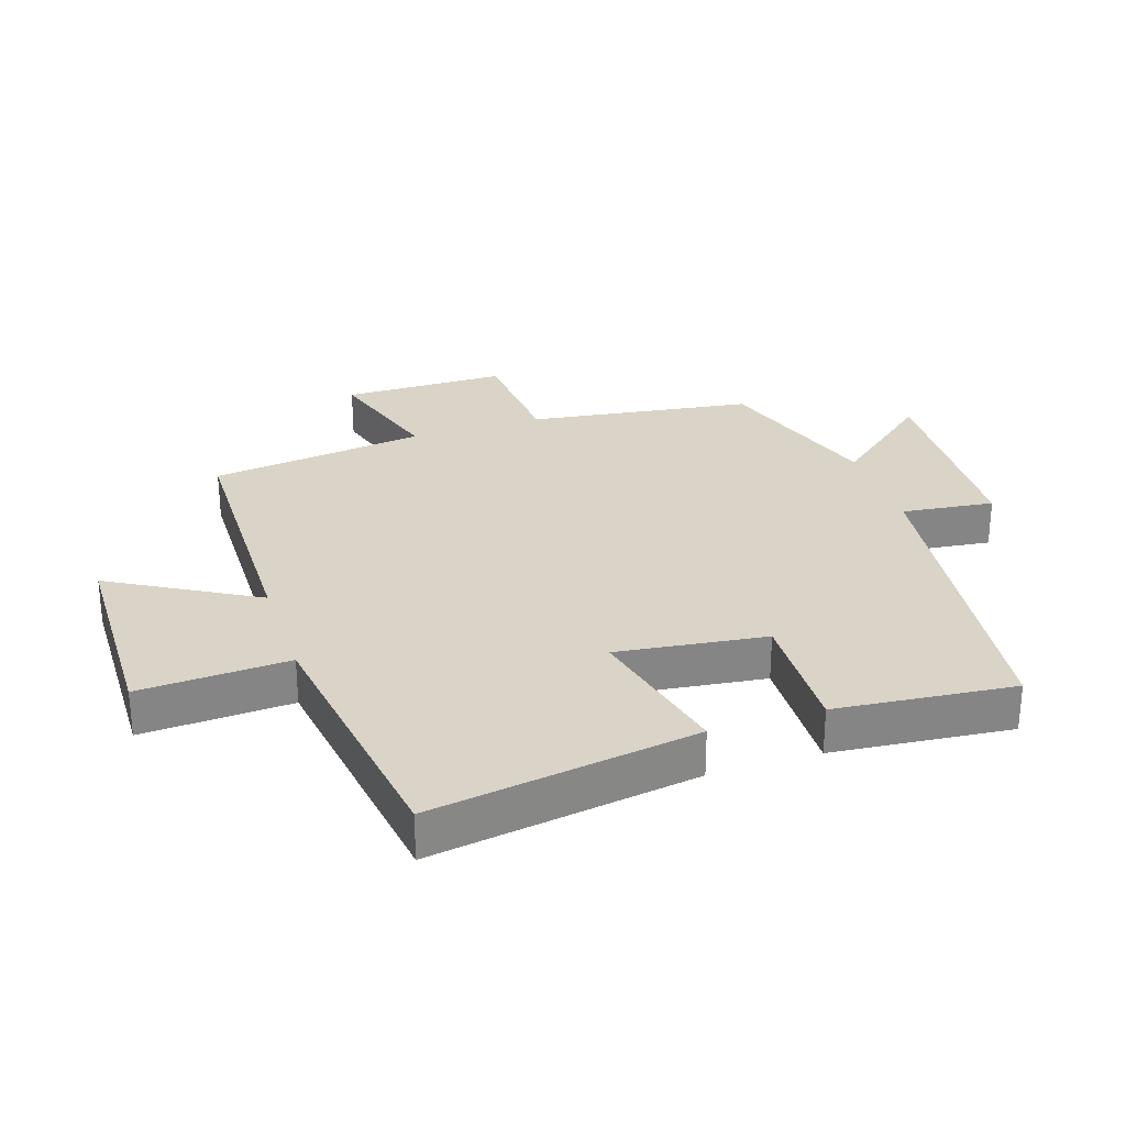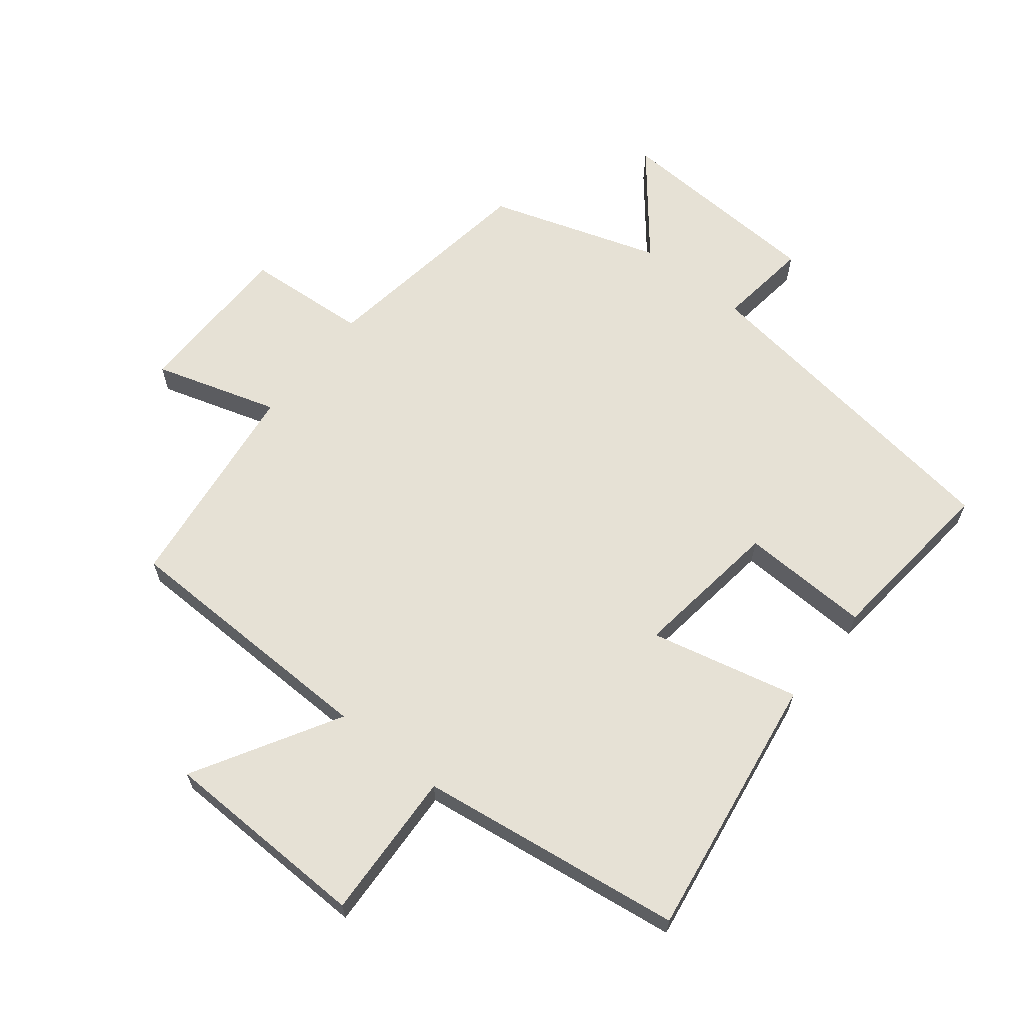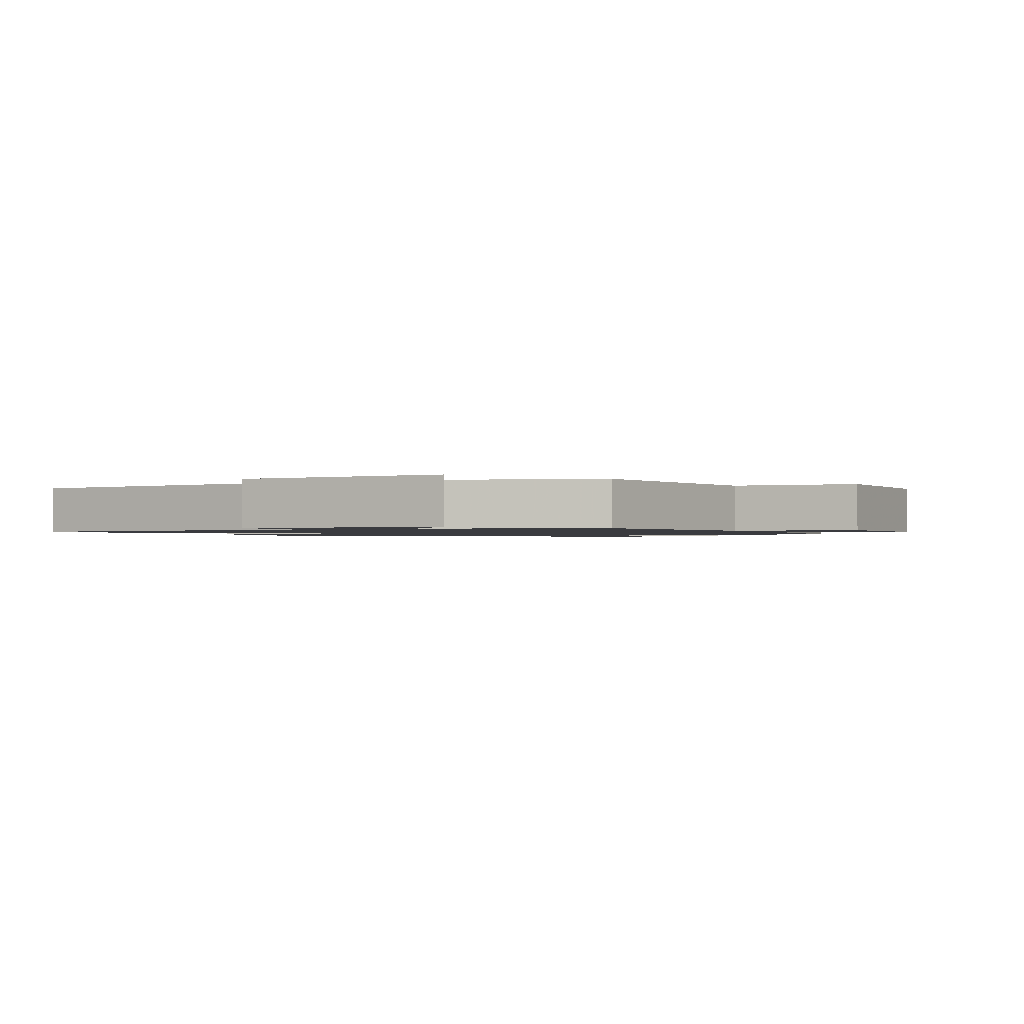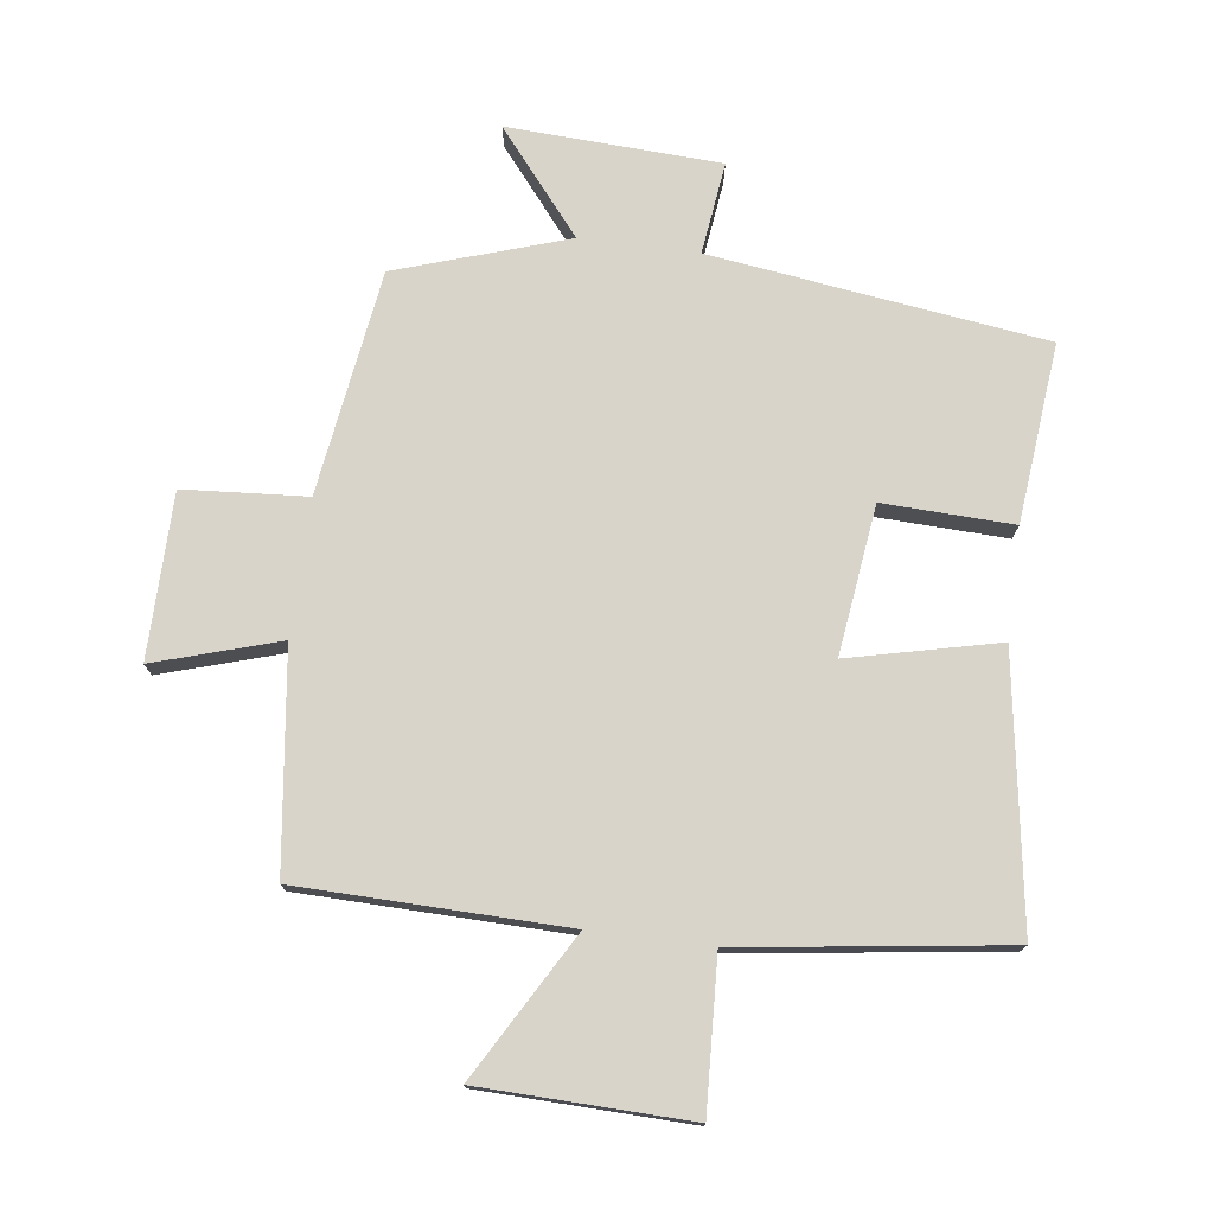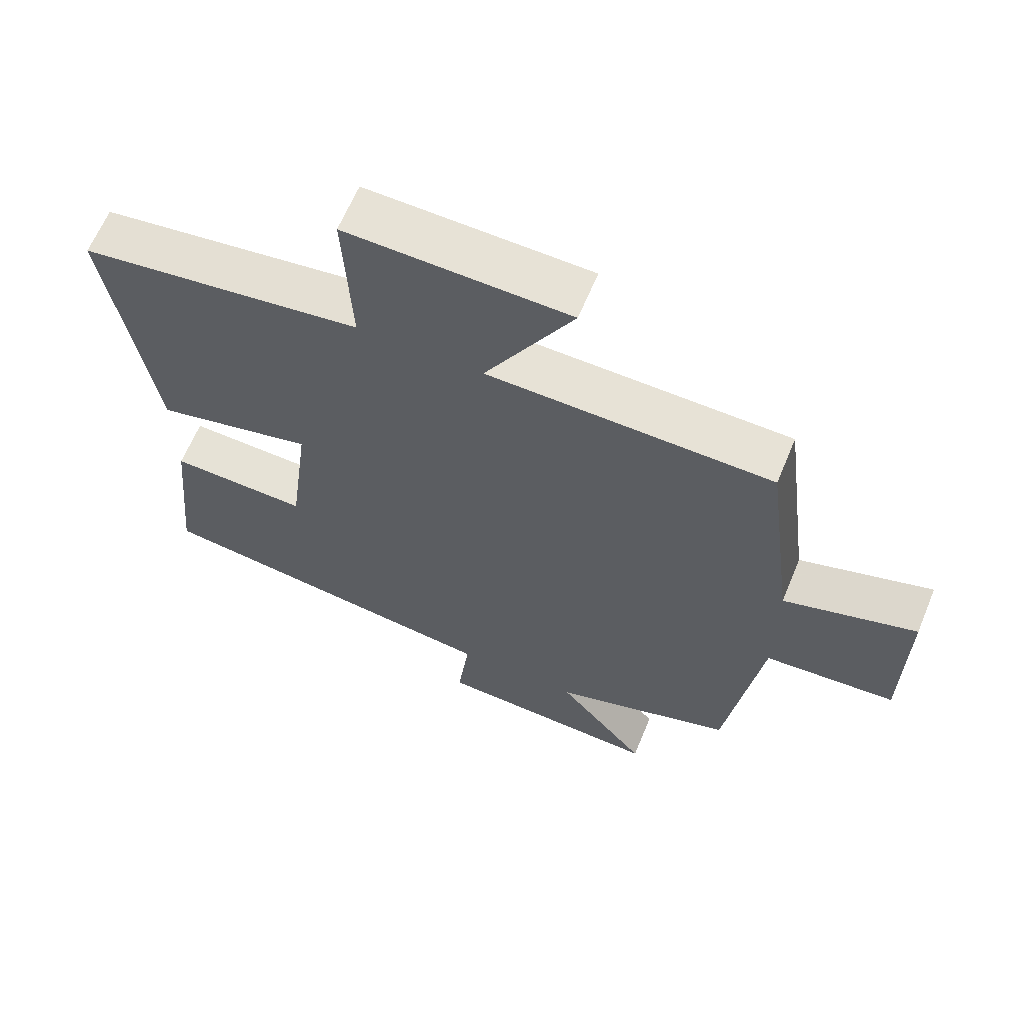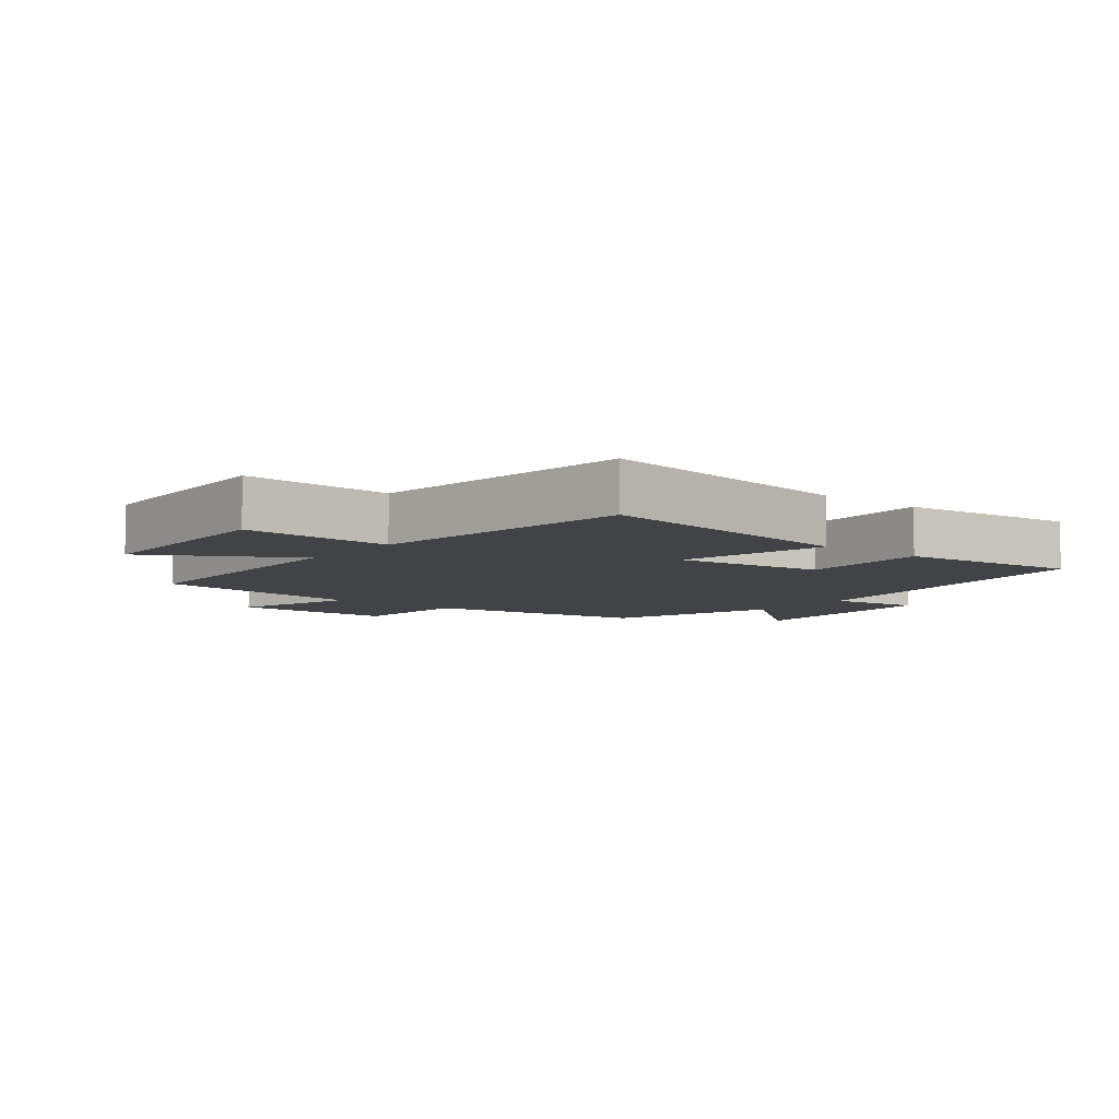
<metadata>
{"format":"obj","ext":"obj","renderer":"f3d","projection":"perspective","resolution":1024,"background":"white","views":[{"elev":28.5,"azim":71.7,"up":"+Y"},{"elev":64.1,"azim":38.6,"up":"+Y"},{"elev":-1.2,"azim":-153.4,"up":"+Y"},{"elev":75.4,"azim":7.5,"up":"+Y"},{"elev":63.7,"azim":-157.5,"up":"+Z"},{"elev":-6.9,"azim":51.6,"up":"+Y"}]}
</metadata>
<code>
v 0.565 0.07 0.442
v 0.5 0.07 0.023
v 0.266 0.07 0.078
v 0.296 0.07 -0.156
v 0.5 0.07 -0.149
v 0.528 0.07 -0.43
v 0.003 0.07 -0.5
v 0.021 0.07 -0.645
v -0.313 0.07 -0.661
v -0.181 0.07 -0.5
v -0.449 0.07 -0.412
v -0.5 0.07 -0.06
v -0.693 0.07 -0.046
v -0.695 0.07 0.212
v -0.5 0.07 0.152
v -0.456 0.07 0.492
v -0.038 0.07 0.5
v -0.168 0.07 0.727
v 0.16 0.07 0.735
v 0.148 0.07 0.5
v 0.565 0 0.442
v 0.5 0 0.023
v 0.266 0 0.078
v 0.296 0 -0.156
v 0.5 0 -0.149
v 0.528 0 -0.43
v 0.003 0 -0.5
v 0.021 0 -0.645
v -0.313 0 -0.661
v -0.181 0 -0.5
v -0.449 0 -0.412
v -0.5 0 -0.06
v -0.693 0 -0.046
v -0.695 0 0.212
v -0.5 0 0.152
v -0.456 0 0.492
v -0.038 0 0.5
v -0.168 0 0.727
v 0.16 0 0.735
v 0.148 0 0.5
f 17 18 19 20
f 15 16 17 20
f 15 20 1
f 12 13 14 15
f 10 11 12 15
f 7 8 9 10
f 4 5 6 7
f 3 4 7 10
f 1 2 3
f 15 1 3
f 3 10 15
f 40 39 38 37
f 40 37 36 35
f 21 40 35
f 35 34 33 32
f 35 32 31 30
f 30 29 28 27
f 27 26 25 24
f 30 27 24 23
f 23 22 21
f 23 21 35
f 35 30 23
f 1 21 22 2
f 2 22 23 3
f 3 23 24 4
f 4 24 25 5
f 5 25 26 6
f 6 26 27 7
f 7 27 28 8
f 8 28 29 9
f 9 29 30 10
f 10 30 31 11
f 11 31 32 12
f 12 32 33 13
f 13 33 34 14
f 14 34 35 15
f 15 35 36 16
f 16 36 37 17
f 17 37 38 18
f 18 38 39 19
f 19 39 40 20
f 20 40 21 1

</code>
